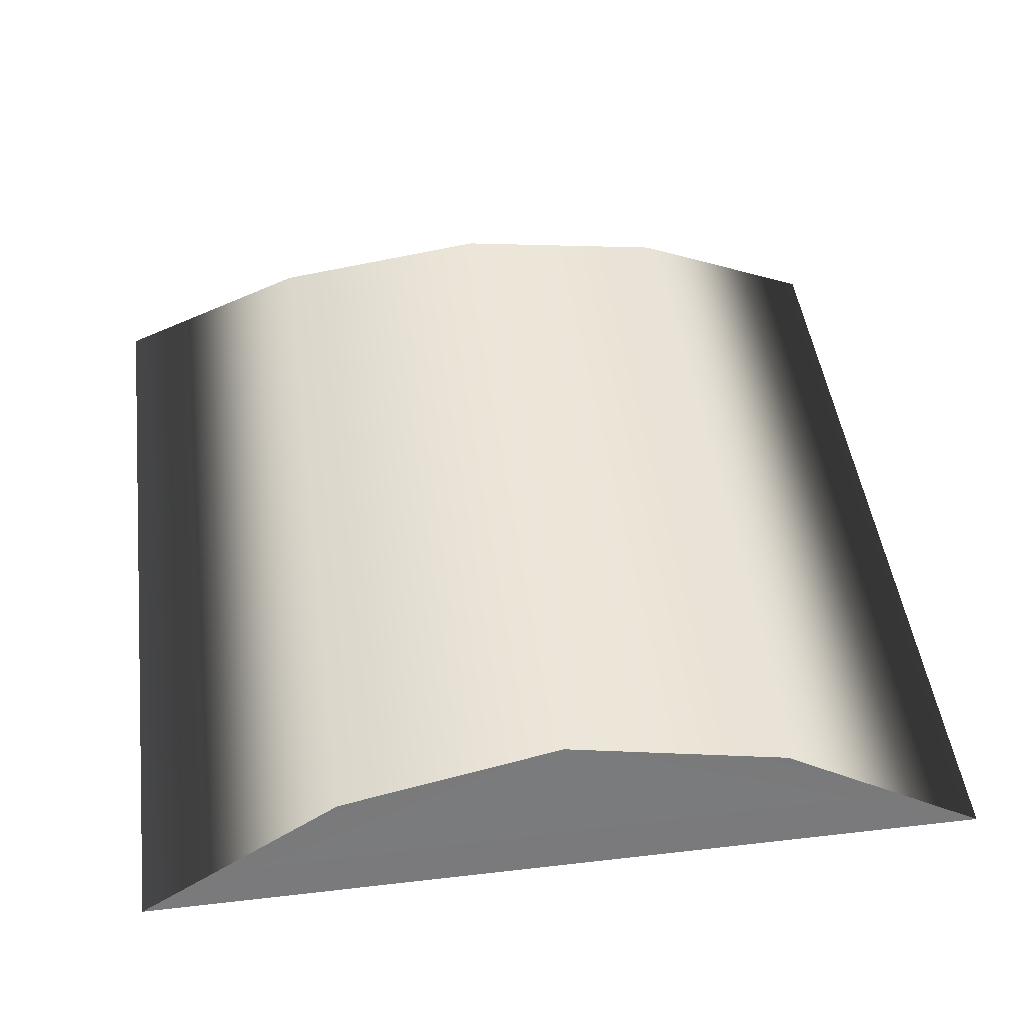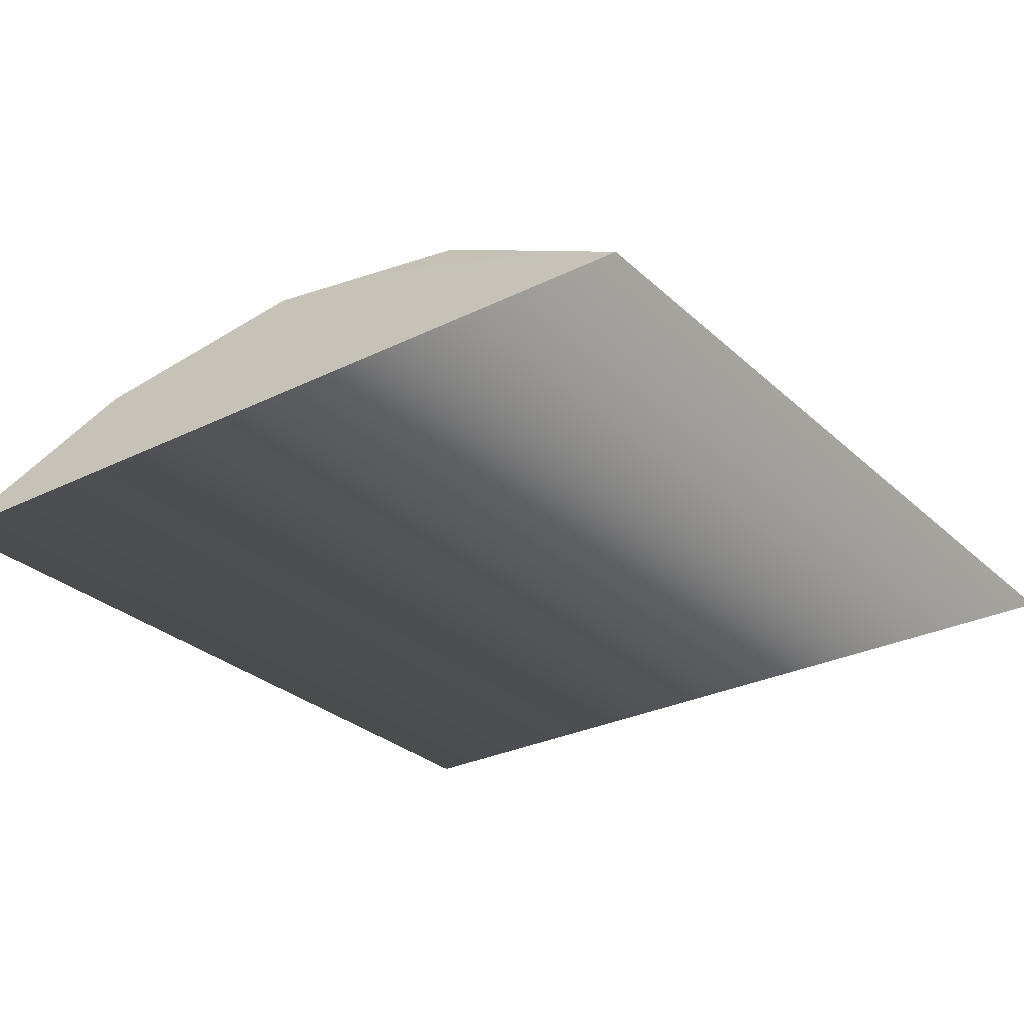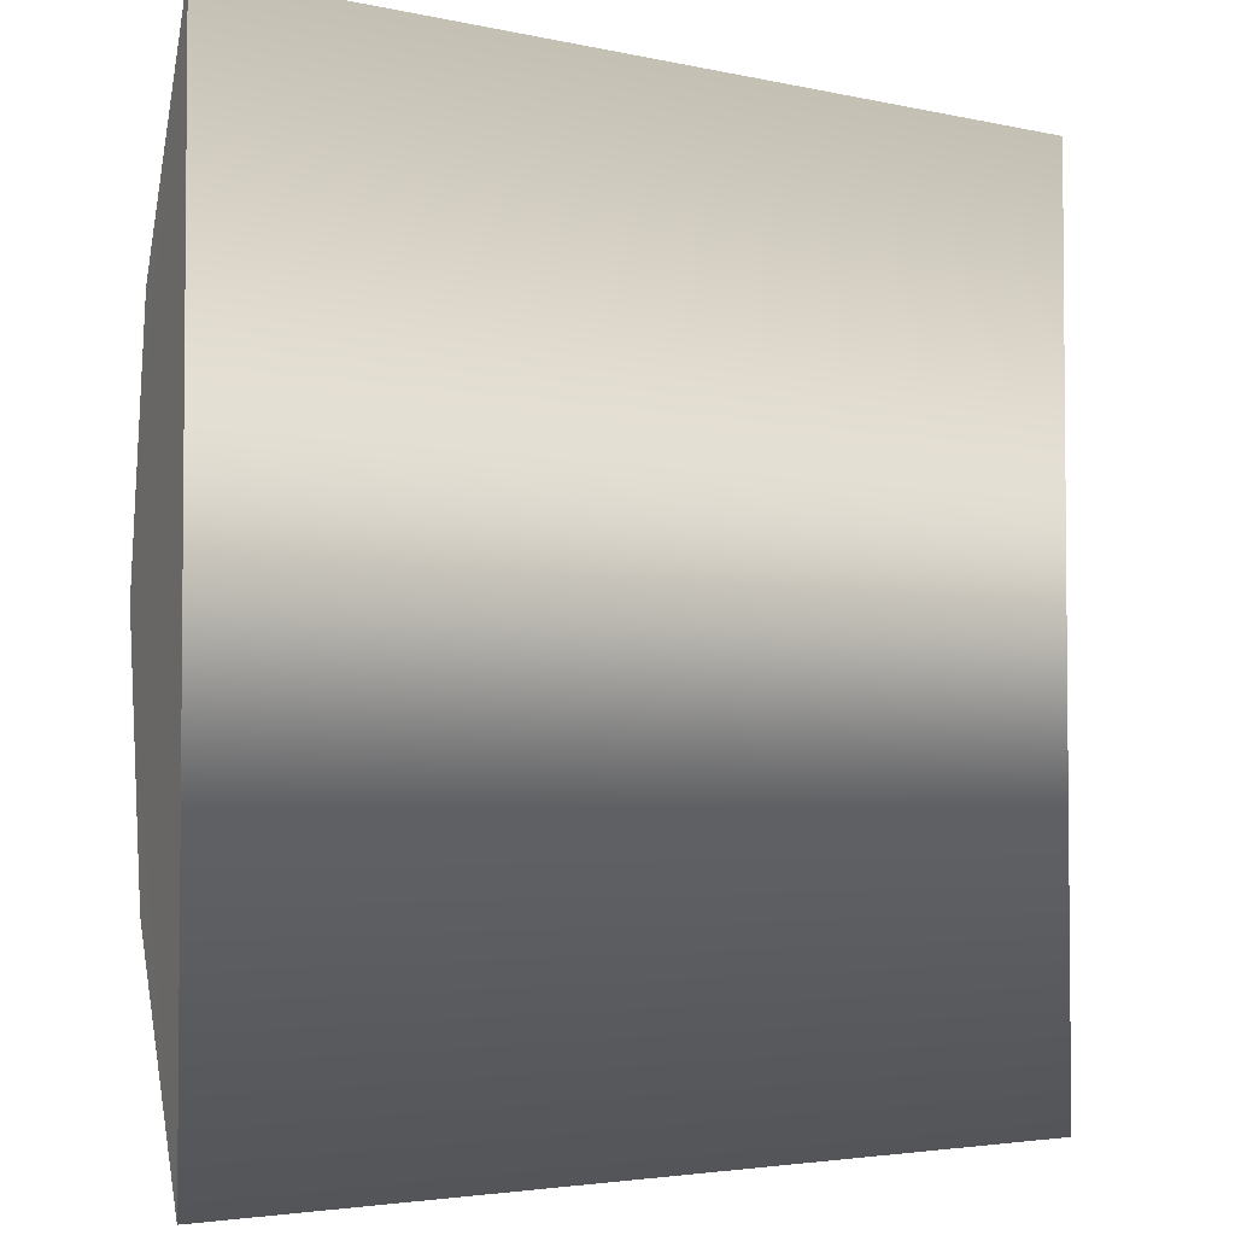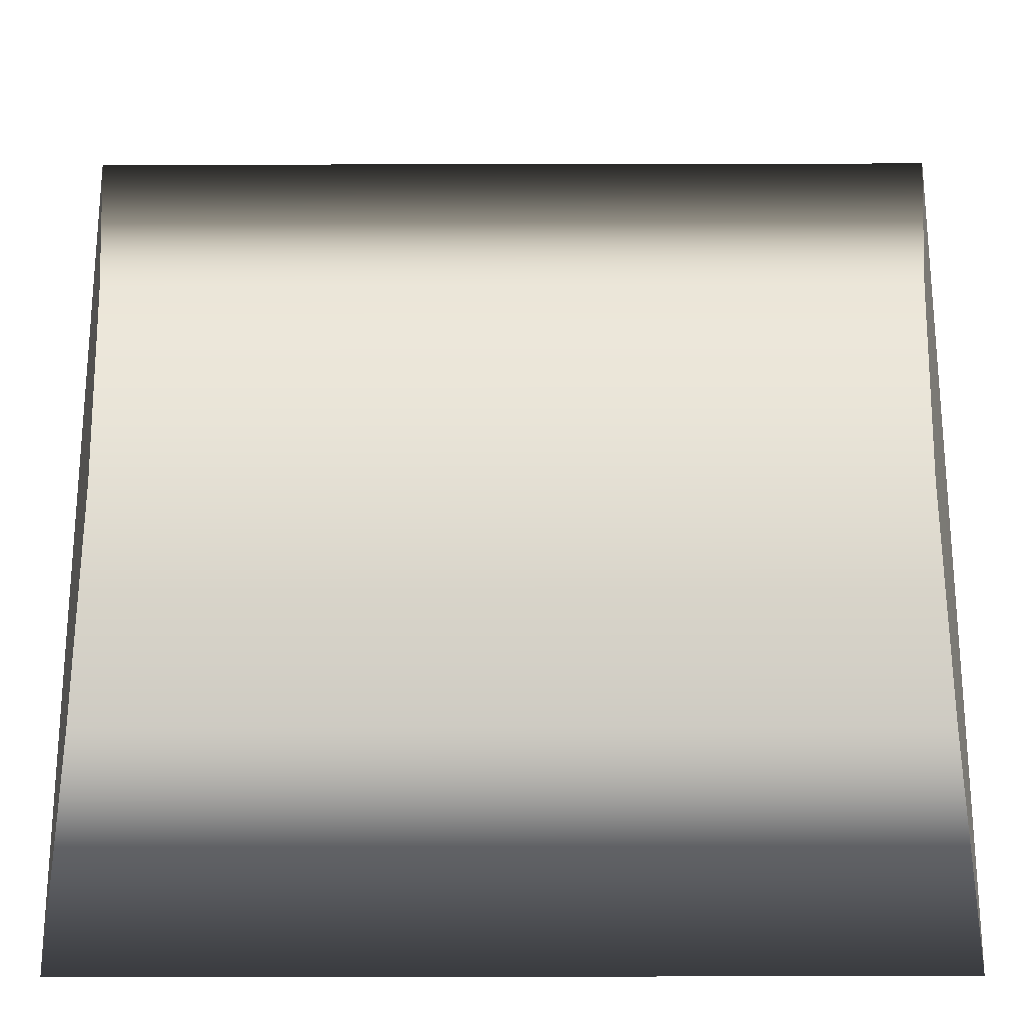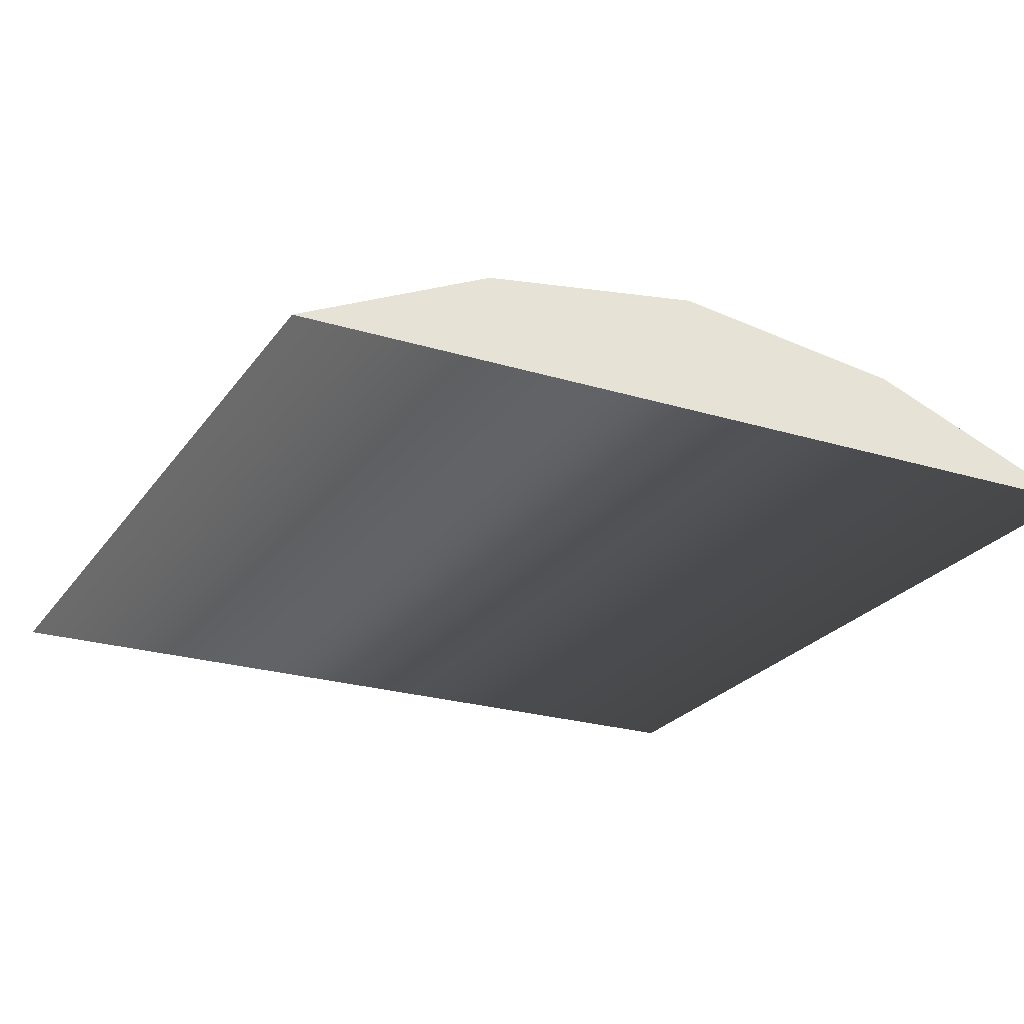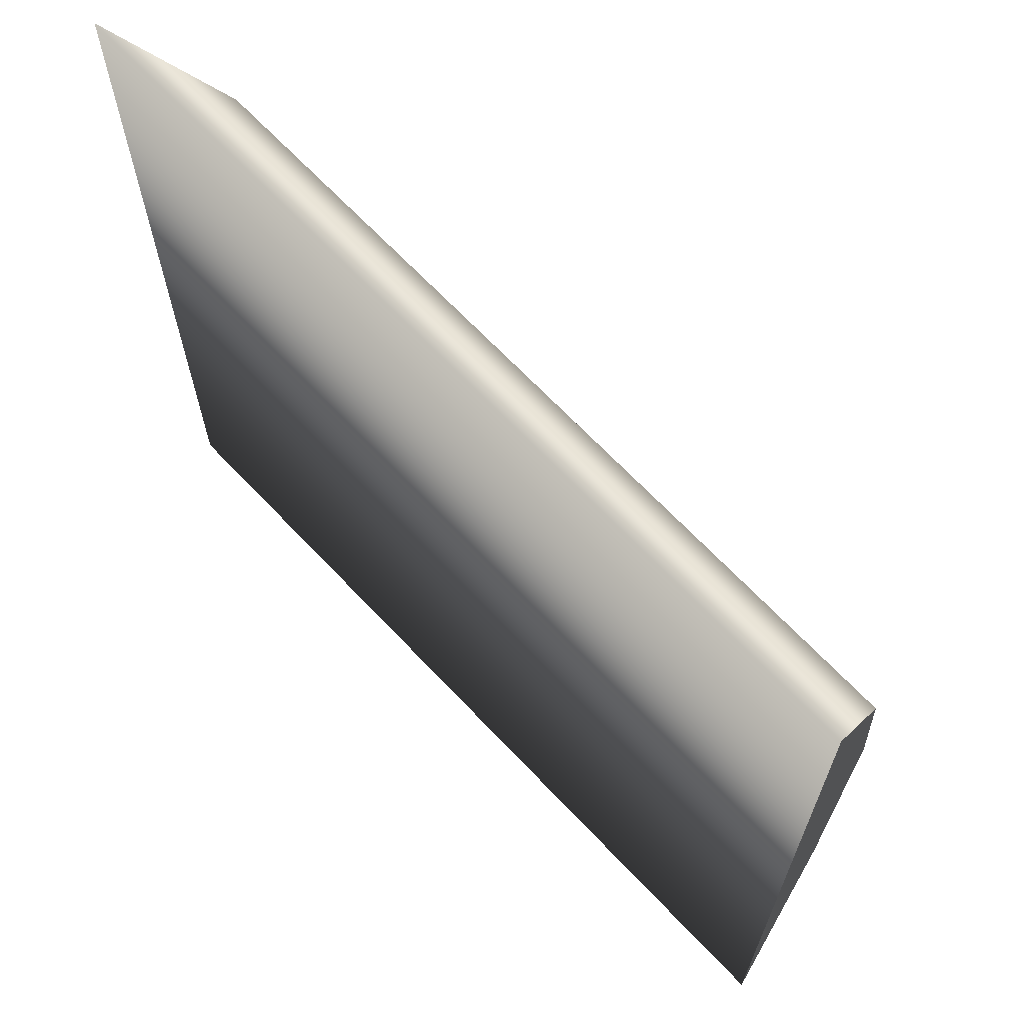
<metadata>
{"format":"obj","ext":"obj","renderer":"f3d","projection":"perspective","resolution":1024,"background":"white","views":[{"elev":46.6,"azim":82.5,"up":"+Y"},{"elev":-28.7,"azim":126.5,"up":"+Y"},{"elev":-3.4,"azim":-37.4,"up":"+Z"},{"elev":-23.6,"azim":-179.8,"up":"+Z"},{"elev":-24.3,"azim":63.3,"up":"+Y"},{"elev":67.4,"azim":46.6,"up":"+Z"}]}
</metadata>
<code>
g speedbump
v 0.4688 -0.3772 0.2631
v -0.5 -0.5 0.5
v -0.4688 -0.3772 0.2631
v 0.5 -0.5 0.5
v 0.4565 -0.3313 0
v -0.4565 -0.3313 -0
v 0.4688 -0.3772 -0.2631
v -0.4688 -0.3772 -0.2631
v 0.5 -0.5 -0.5
v -0.5 -0.5 -0.5
v -0.5 -0.5 0.5
v -0.4565 -0.3313 -0
v -0.4688 -0.3772 0.2631
v -0.5 -0.5 -0.5
v -0.4688 -0.3772 -0.2631
v 0.5 -0.5 -0.5
v 0.4565 -0.3313 0
v 0.4688 -0.3772 -0.2631
v 0.5 -0.5 0.5
v 0.4688 -0.3772 0.2631
v -0.5 -0.5 -0.5
v 0.5 -0.5 0.5
v 0.5 -0.5 -0.5
v -0.5 -0.5 0.5
f 1 3 2
f 2 4 1
f 3 1 5
f 5 6 3
f 6 5 7
f 7 8 6
f 8 7 9
f 9 10 8
f 11 13 12
f 14 11 12
f 15 14 12
f 16 18 17
f 19 16 17
f 20 19 17
f 21 23 22
f 22 24 21

</code>
